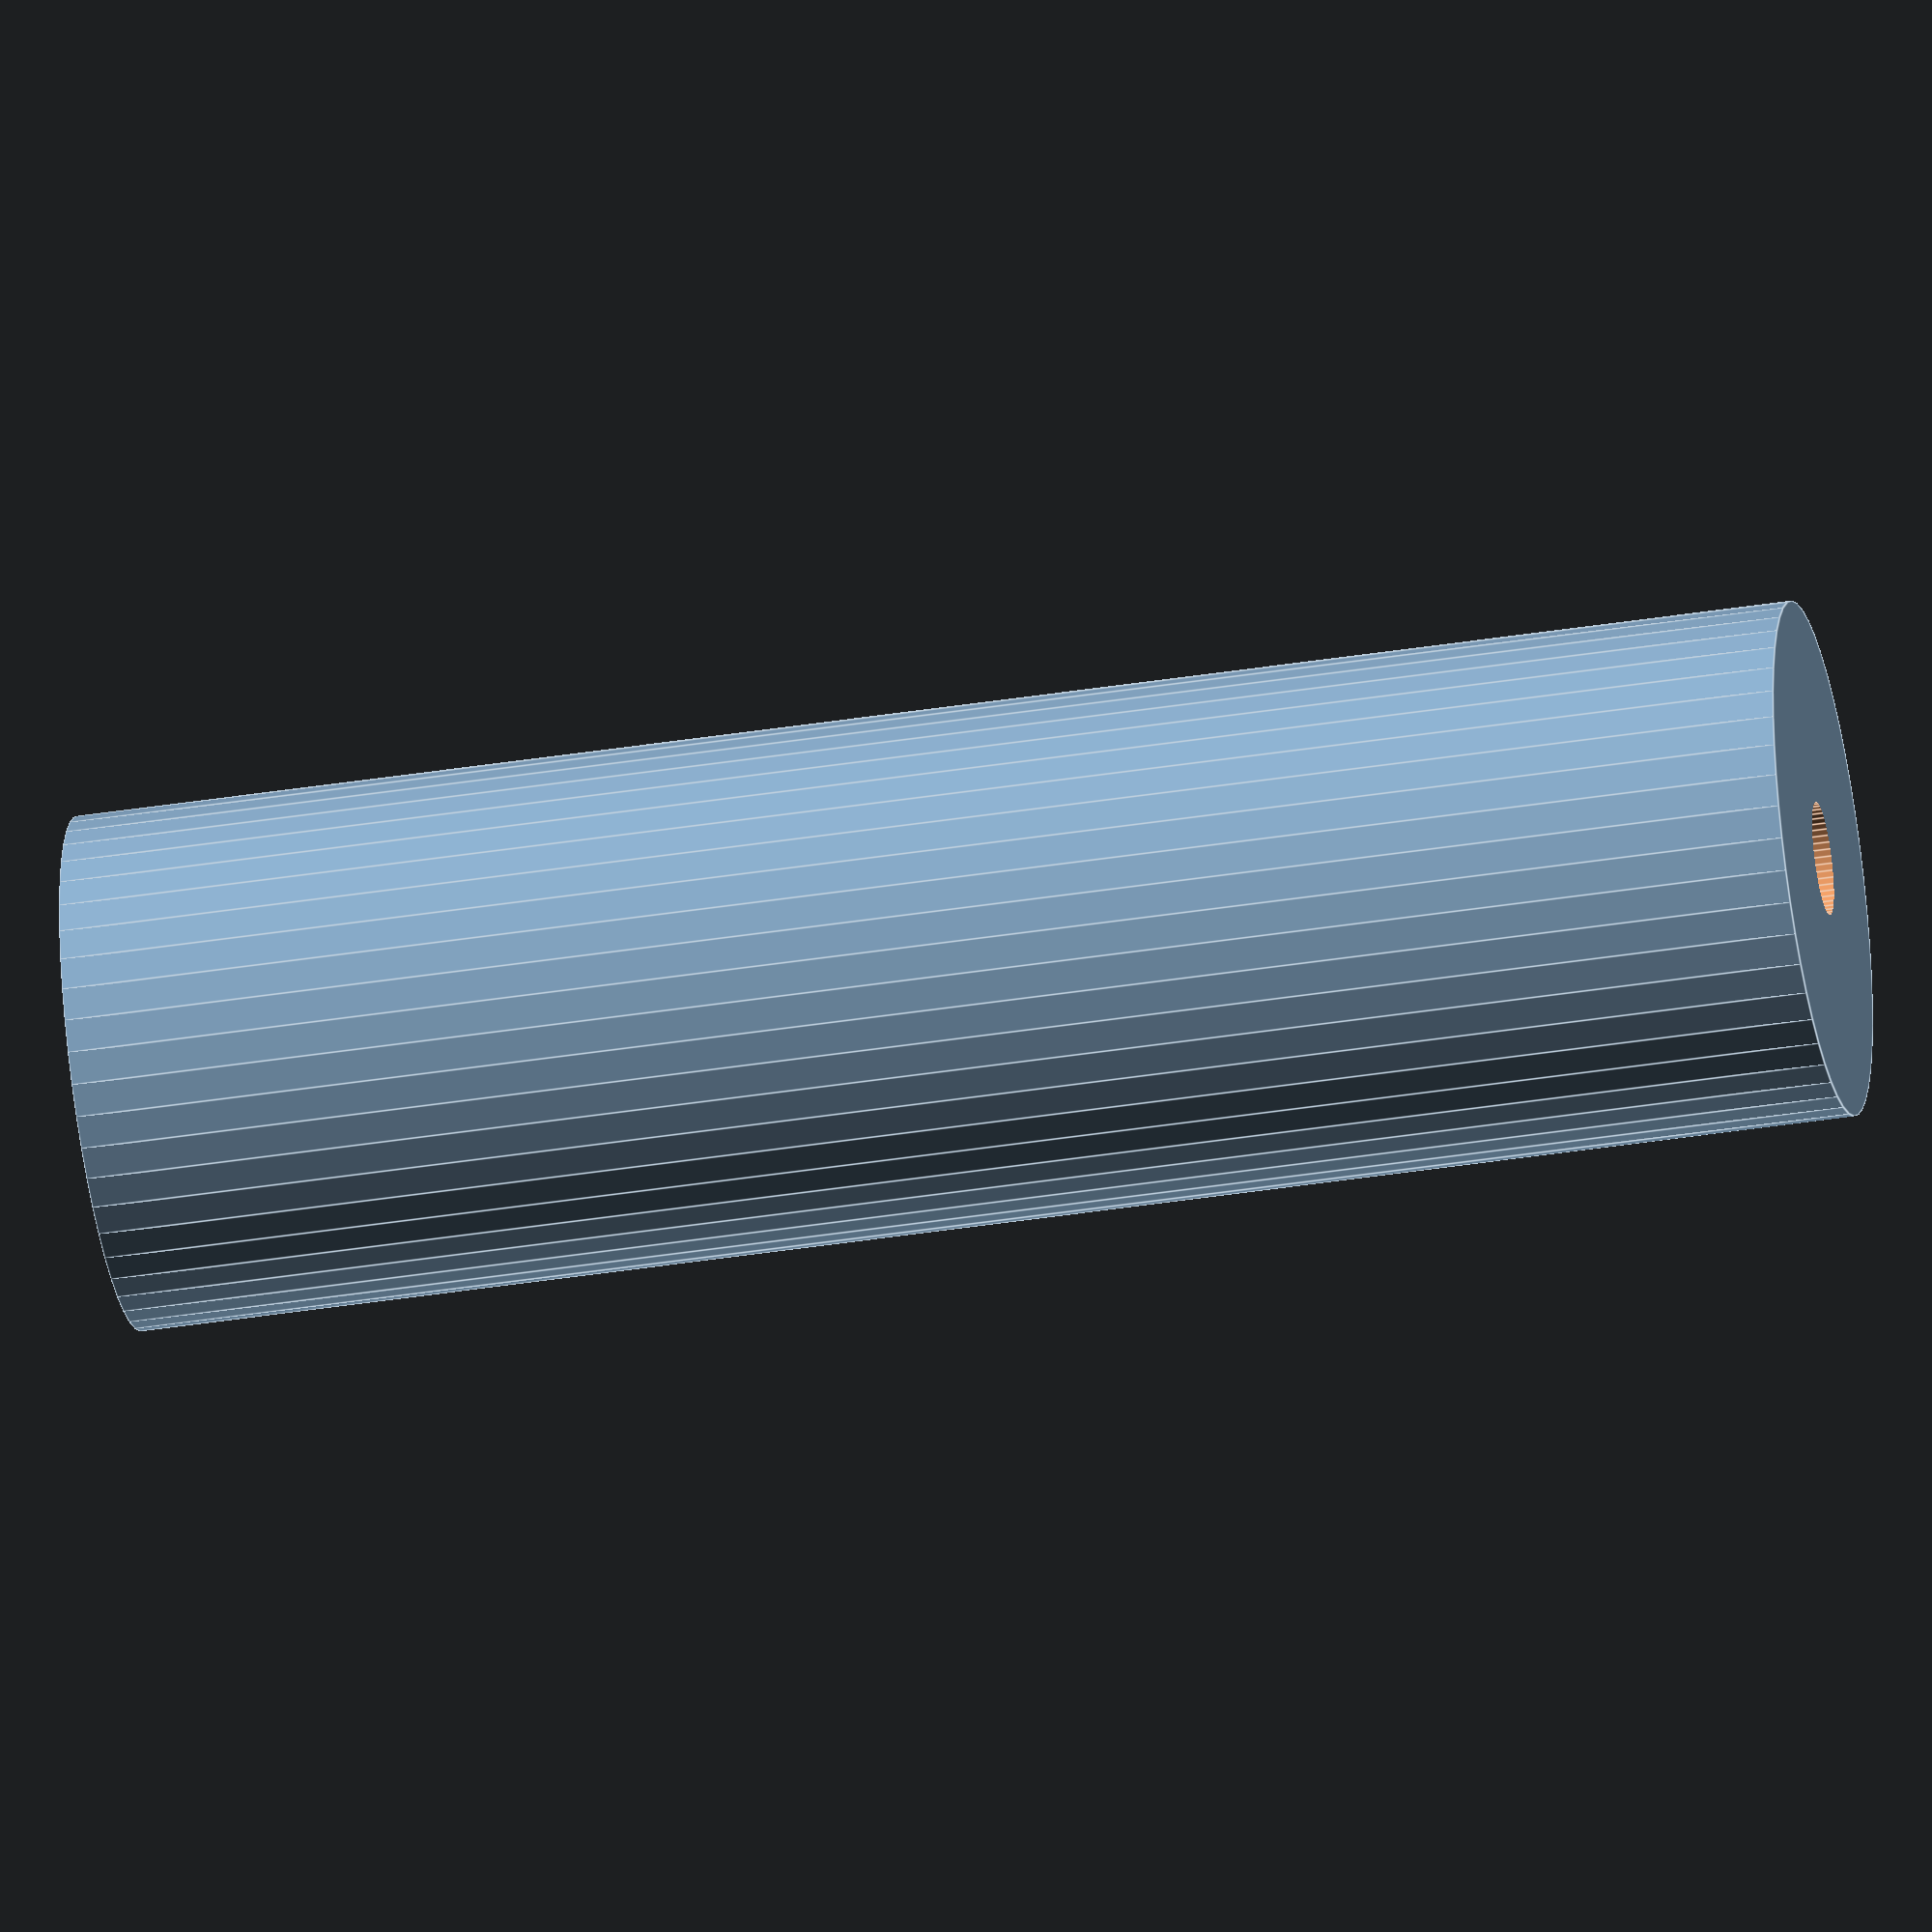
<openscad>
$fn = 50;


difference() {
	union() {
		translate(v = [0, 0, -42.0000000000]) {
			cylinder(h = 84, r = 12.5000000000);
		}
	}
	union() {
		translate(v = [0, 0, -100.0000000000]) {
			cylinder(h = 200, r = 2.7500000000);
		}
	}
}
</openscad>
<views>
elev=39.8 azim=275.0 roll=281.1 proj=o view=edges
</views>
